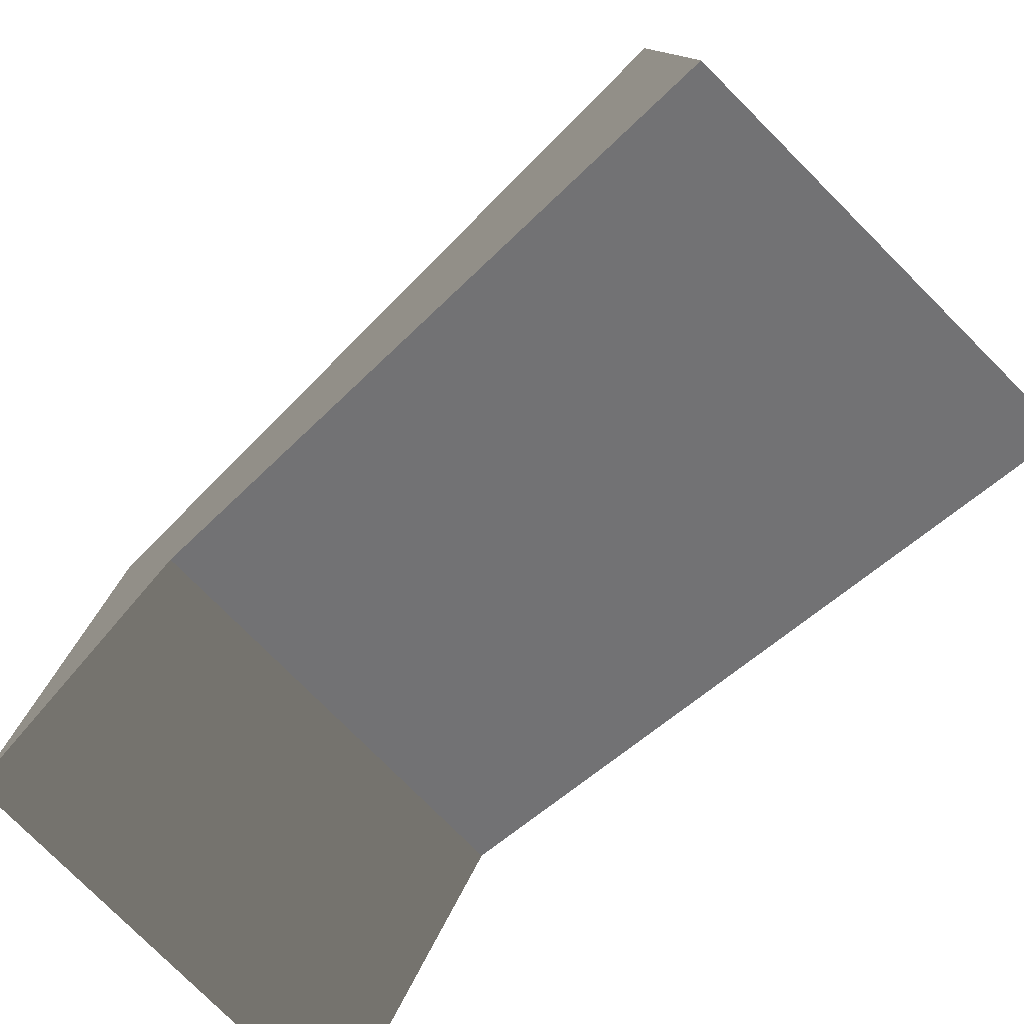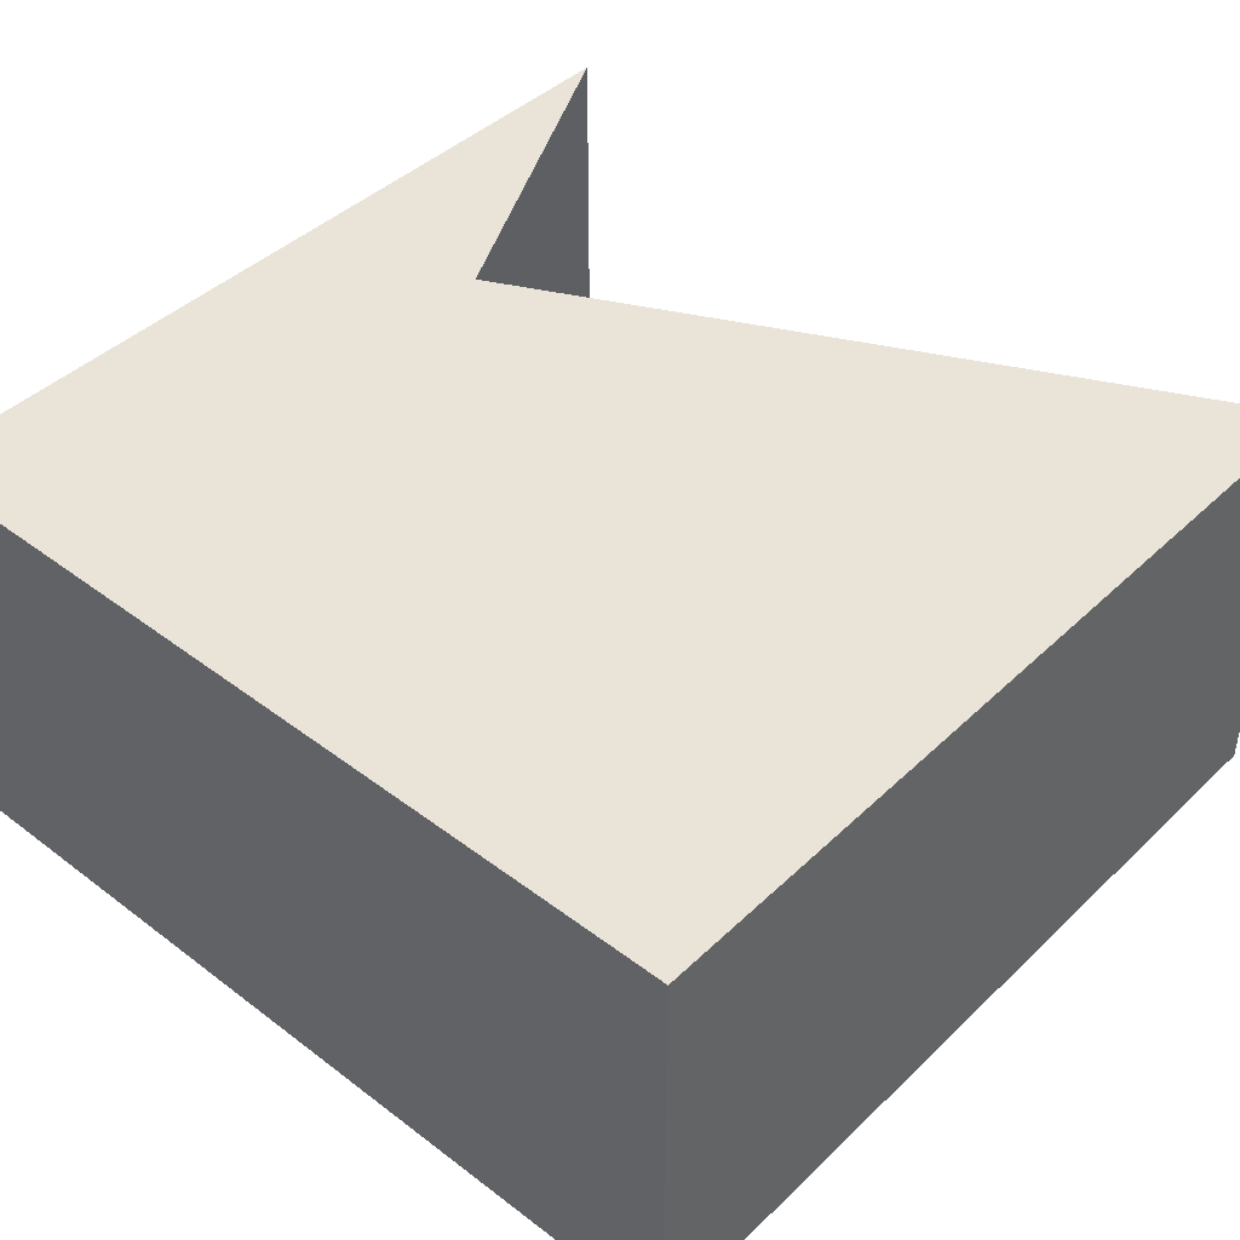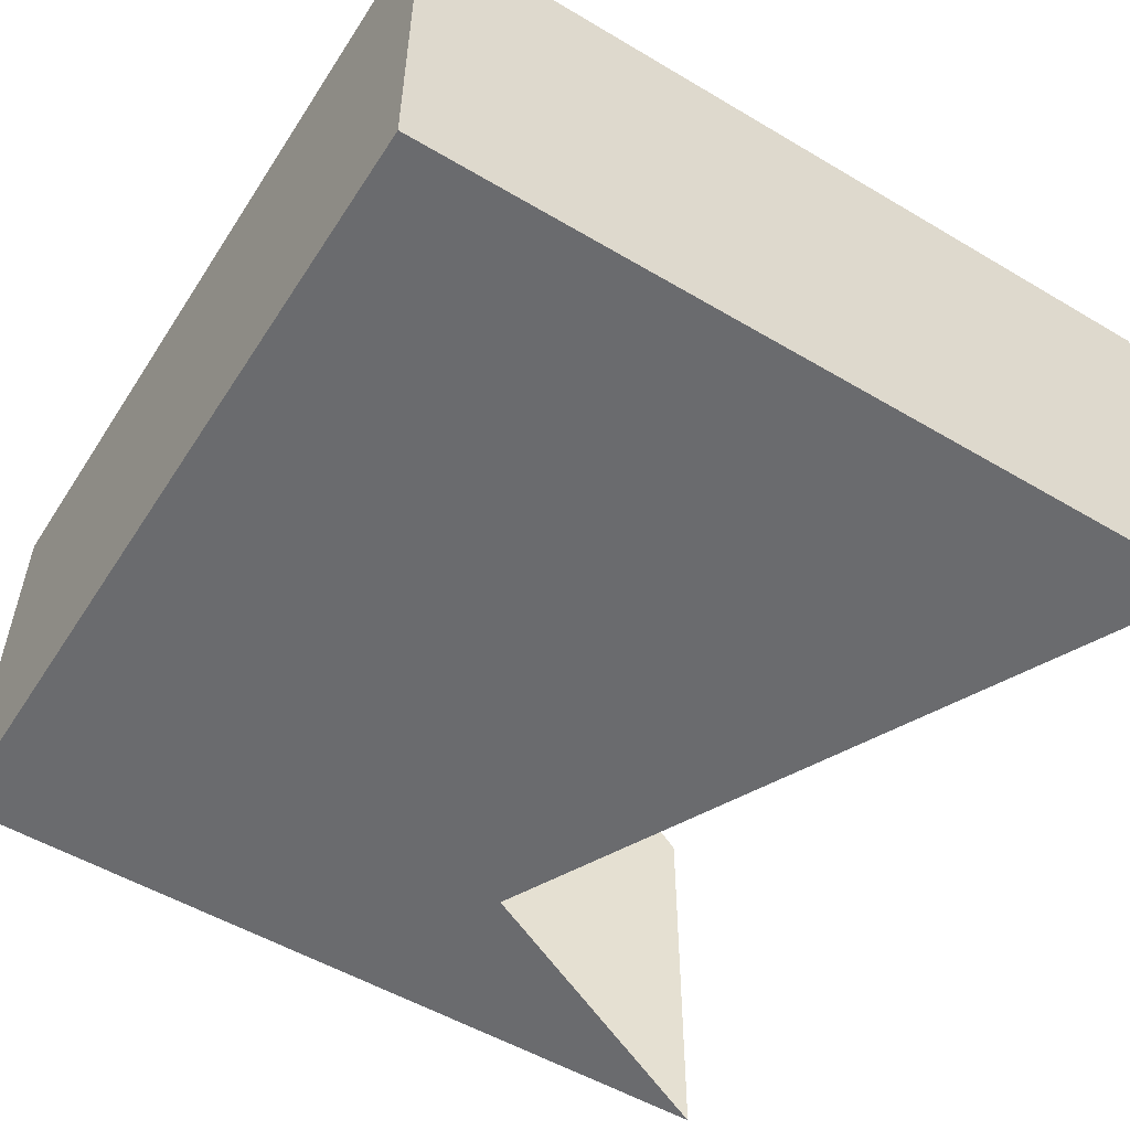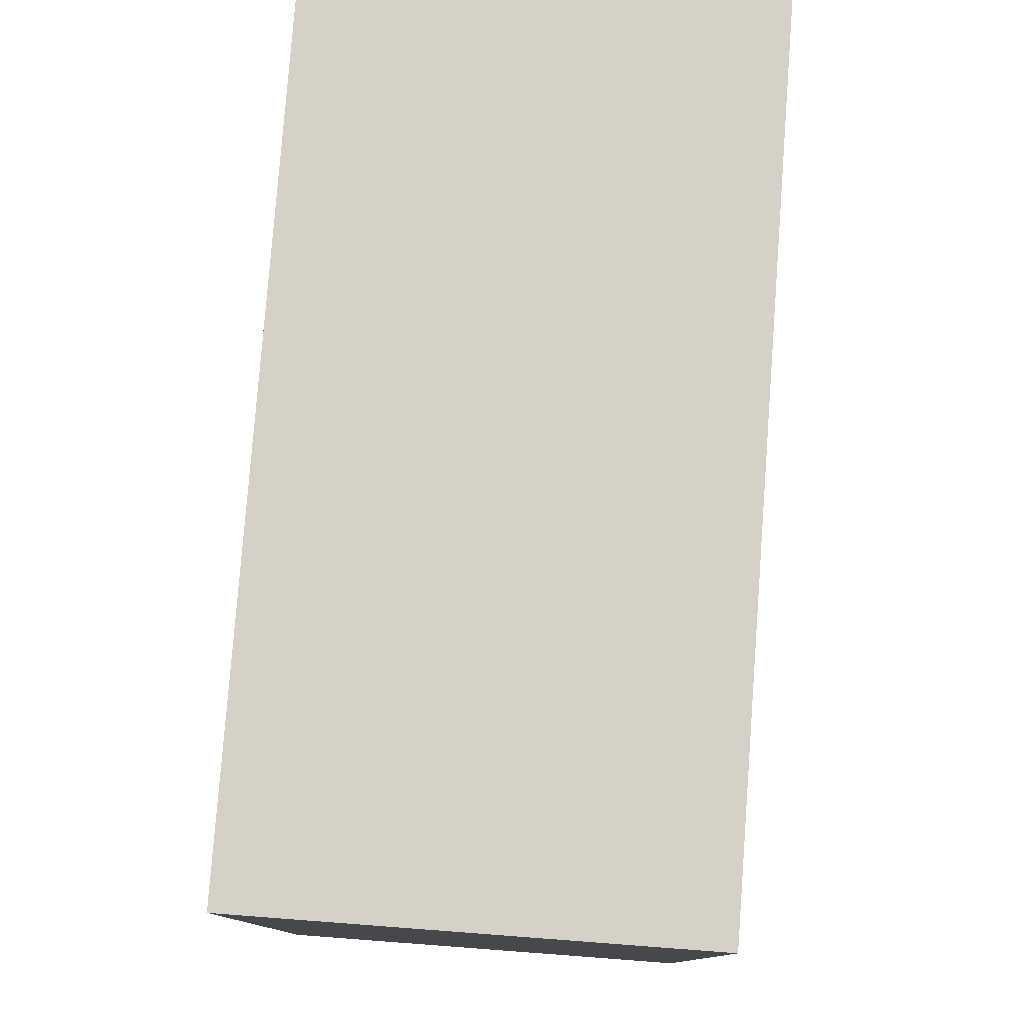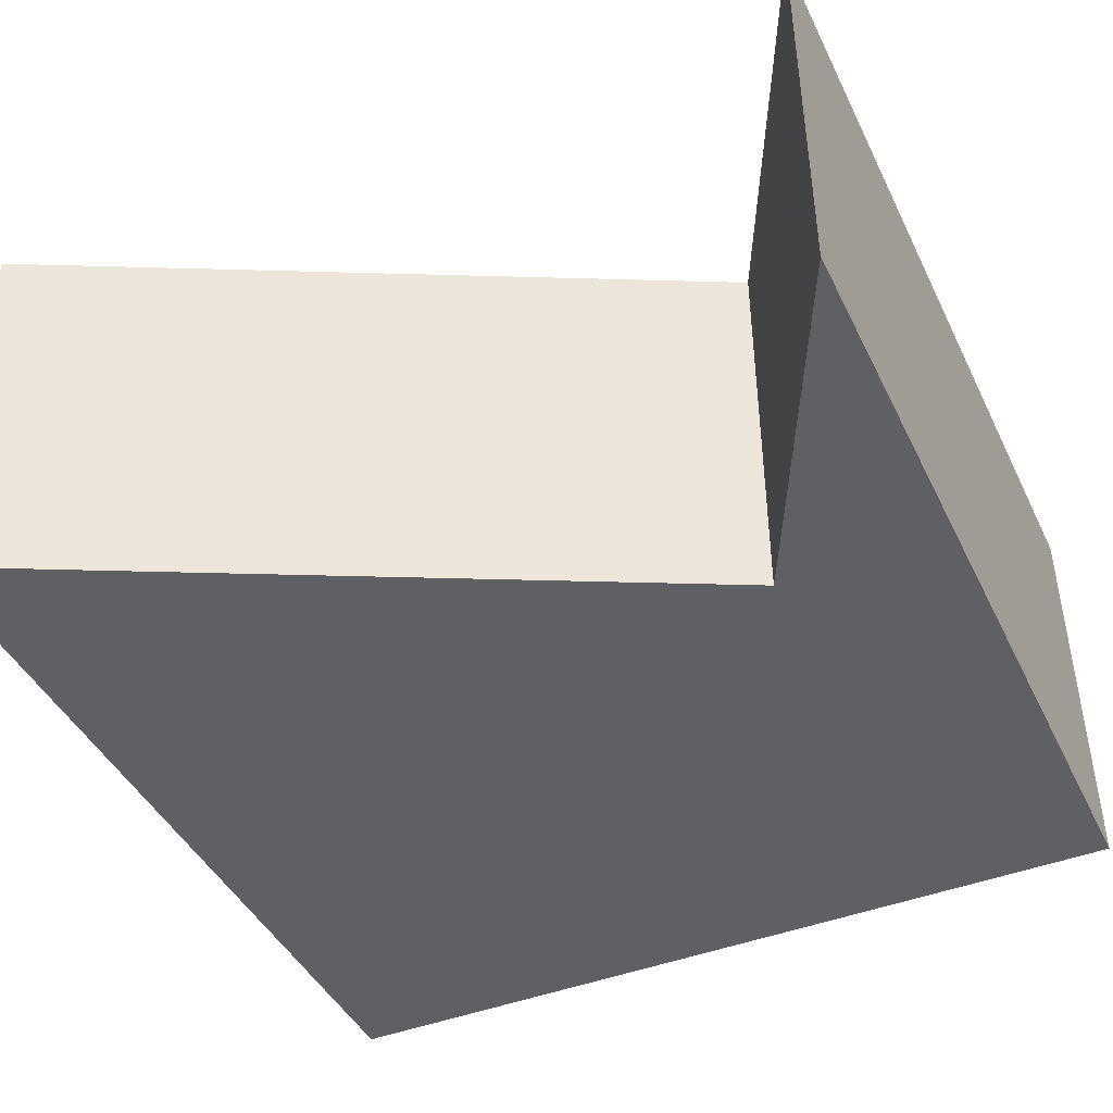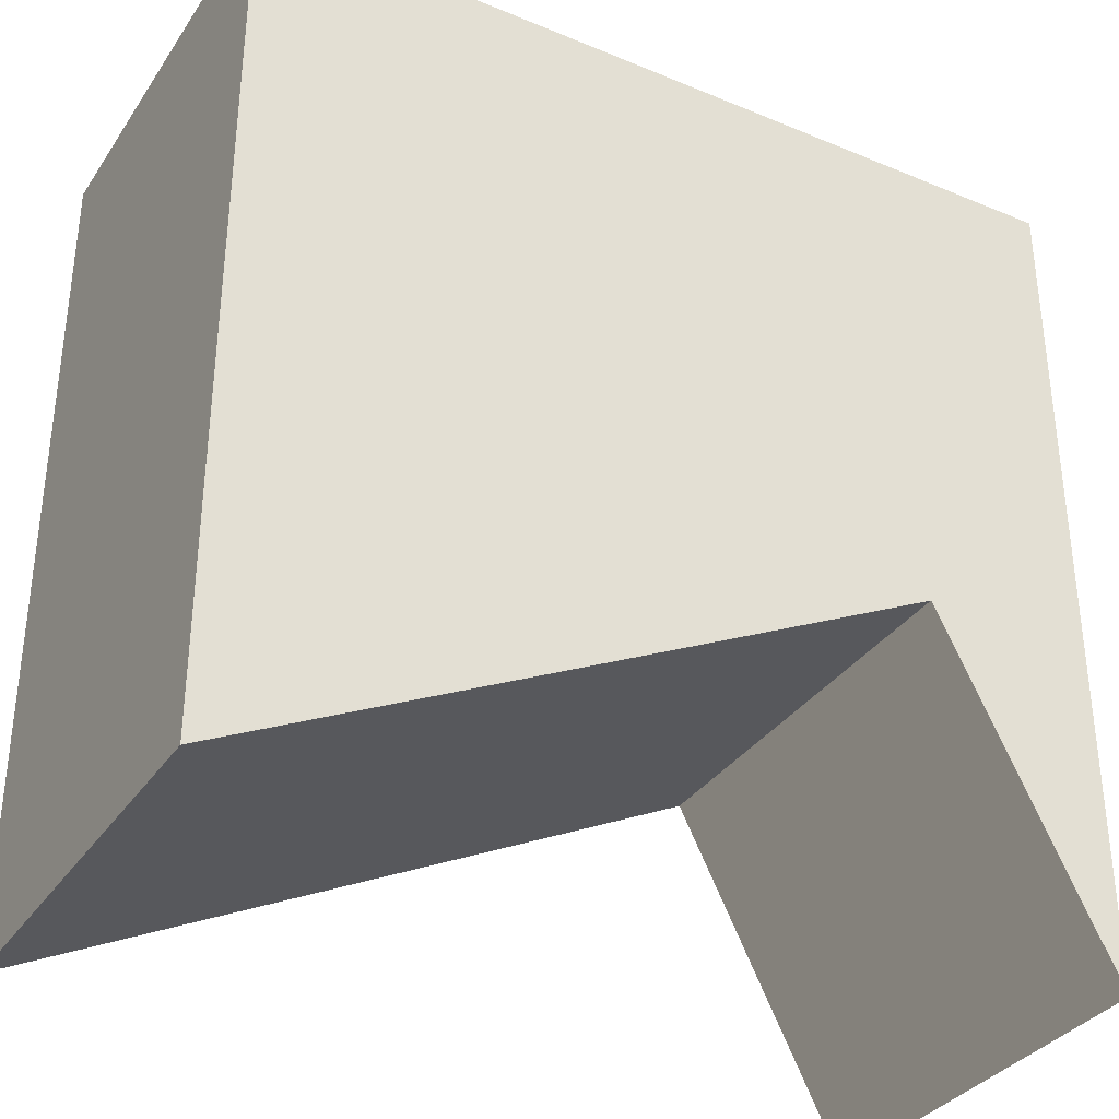
<metadata>
{"format":"obj","ext":"obj","renderer":"f3d","projection":"perspective","resolution":1024,"background":"white","views":[{"elev":-78.7,"azim":45.0,"up":"+Z"},{"elev":43.1,"azim":41.8,"up":"+Y"},{"elev":-53.4,"azim":57.7,"up":"+Y"},{"elev":79.1,"azim":94.3,"up":"+Z"},{"elev":-43.8,"azim":-155.3,"up":"+Y"},{"elev":-34.2,"azim":150.8,"up":"+Z"}]}
</metadata>
<code>
v 0.5 -0.5 -0.5
v -0.5 -0.5 -0.5
v -0.5 -0.5 0.5
v 0.5 -0.5 0.5
v 0.5 -0.5 -0.5
v -0.3 -0.5 -0.1
v -0.5 -0.5 -0.5
v 0.5 0 -0.5
v -0.3 0 -0.1
v -0.5 0 -0.5
v -0.5 0 0.5
v 0.5 0 0.5
v 0.5 -0.5 0.5
v -0.5 -0.5 0.5
f 13 5 8 12
f 6 7 10 9
f 13 14 6 5
f 5 6 9 8
f 7 14 11 10
f 14 13 12 11
f 12 8 9 11
f 9 10 11
f 14 7 6

</code>
